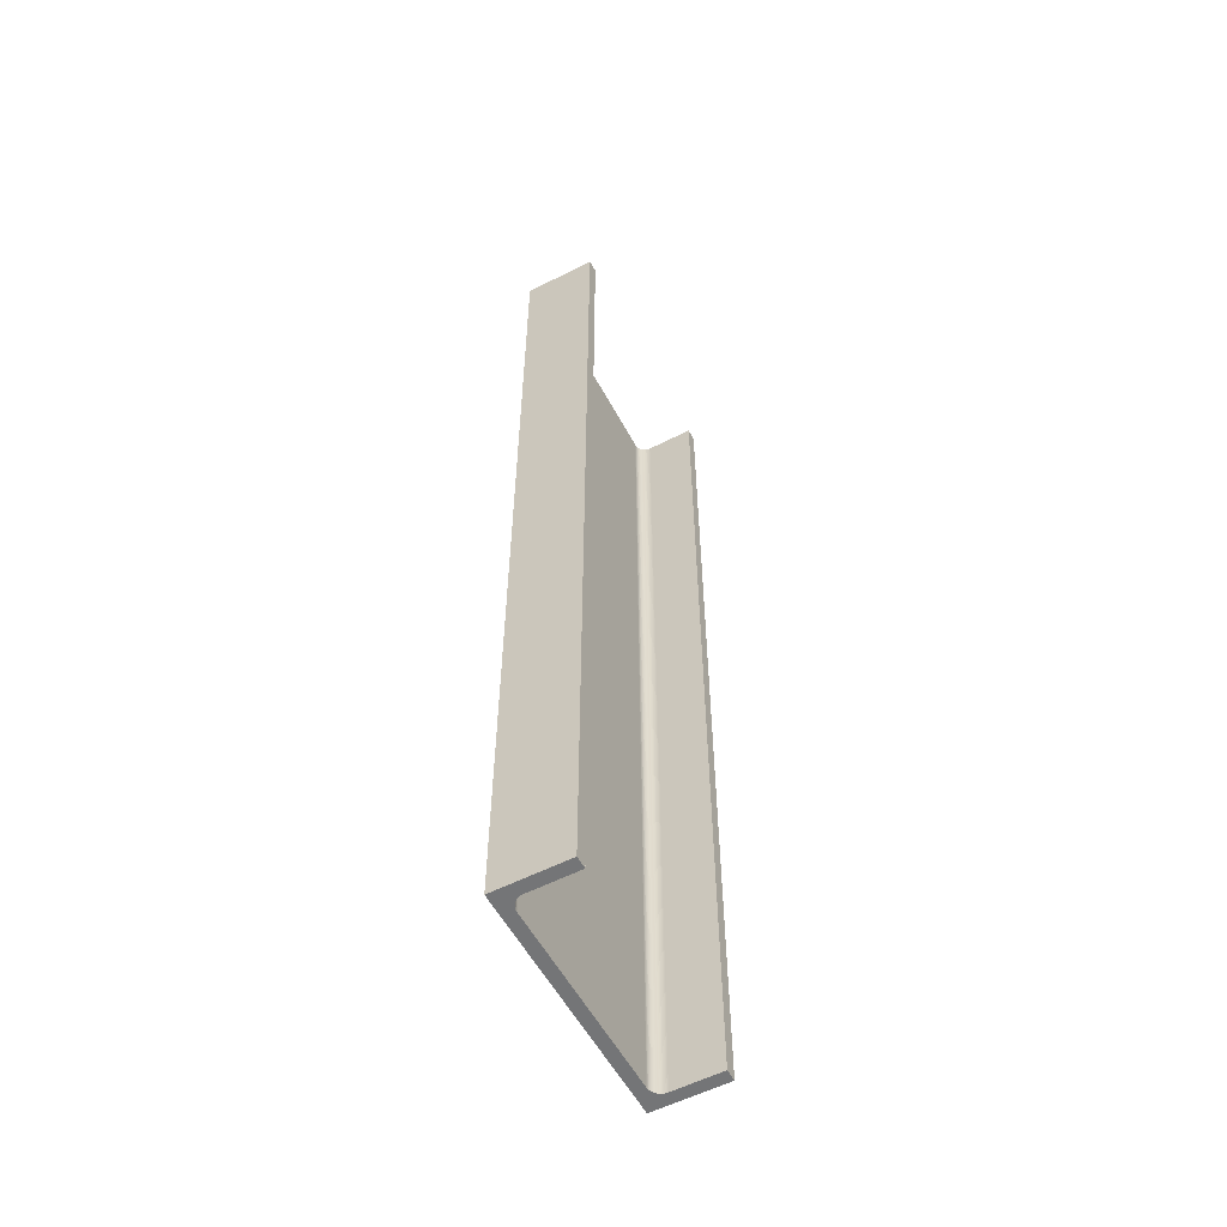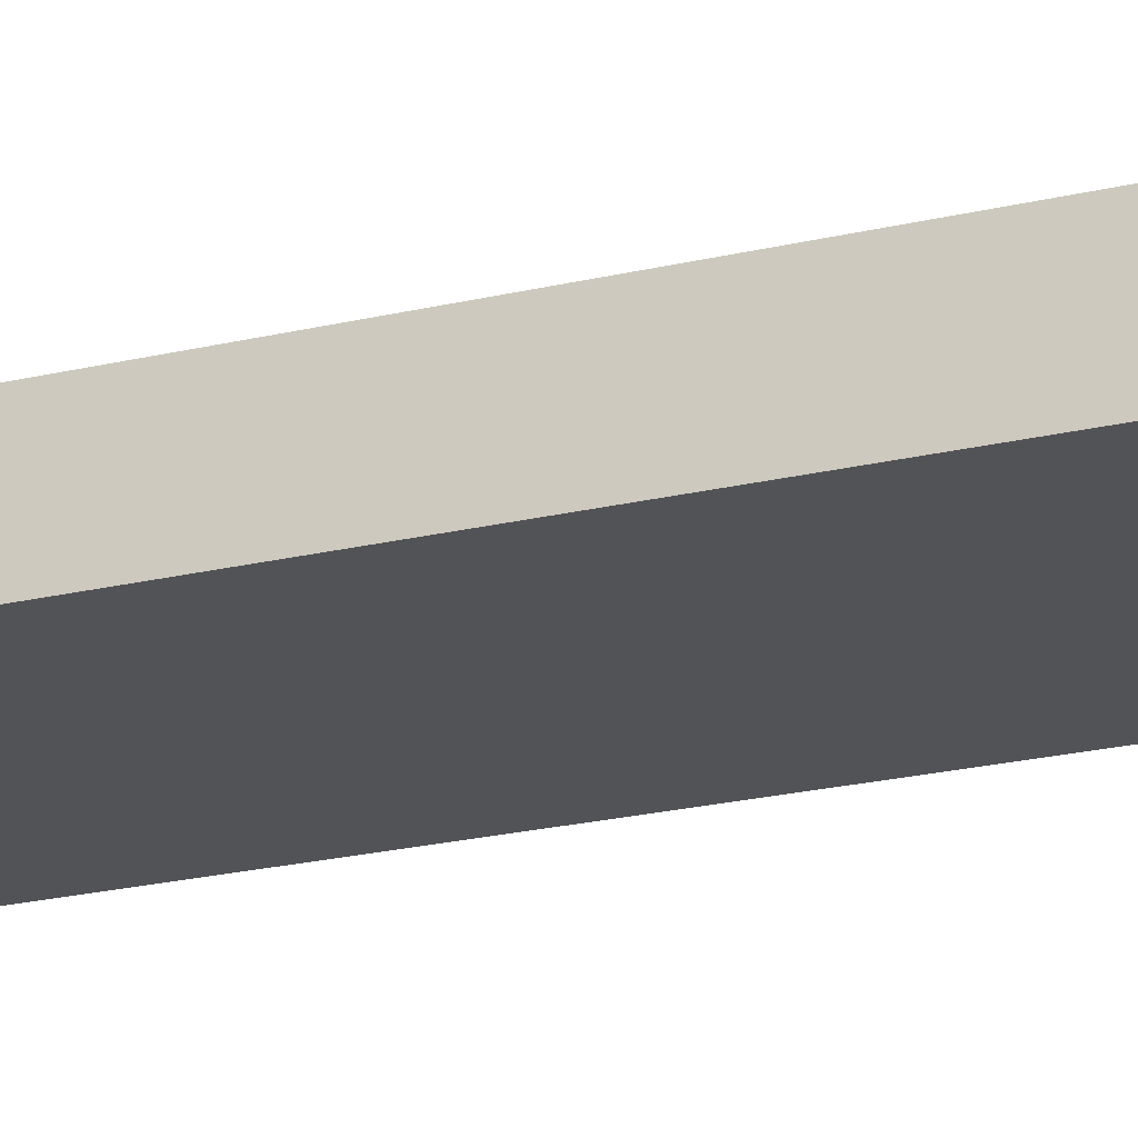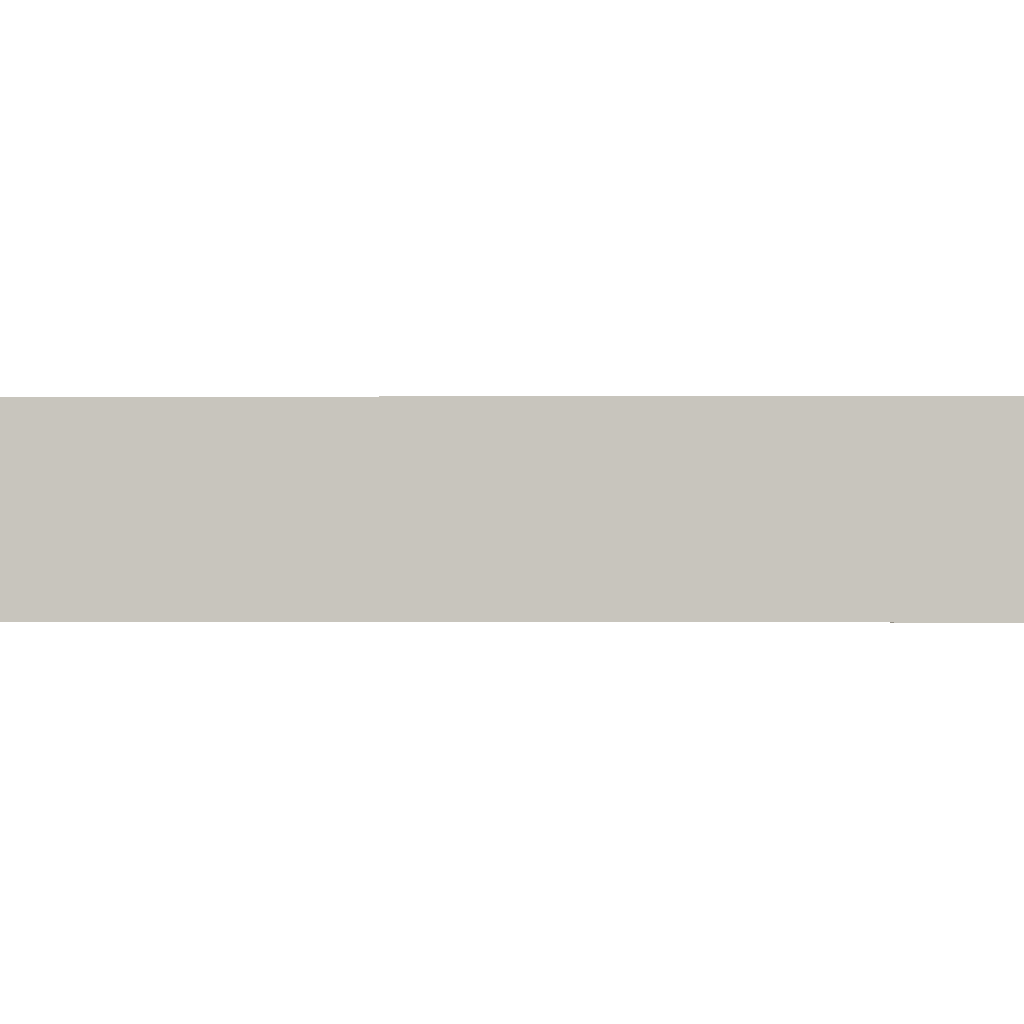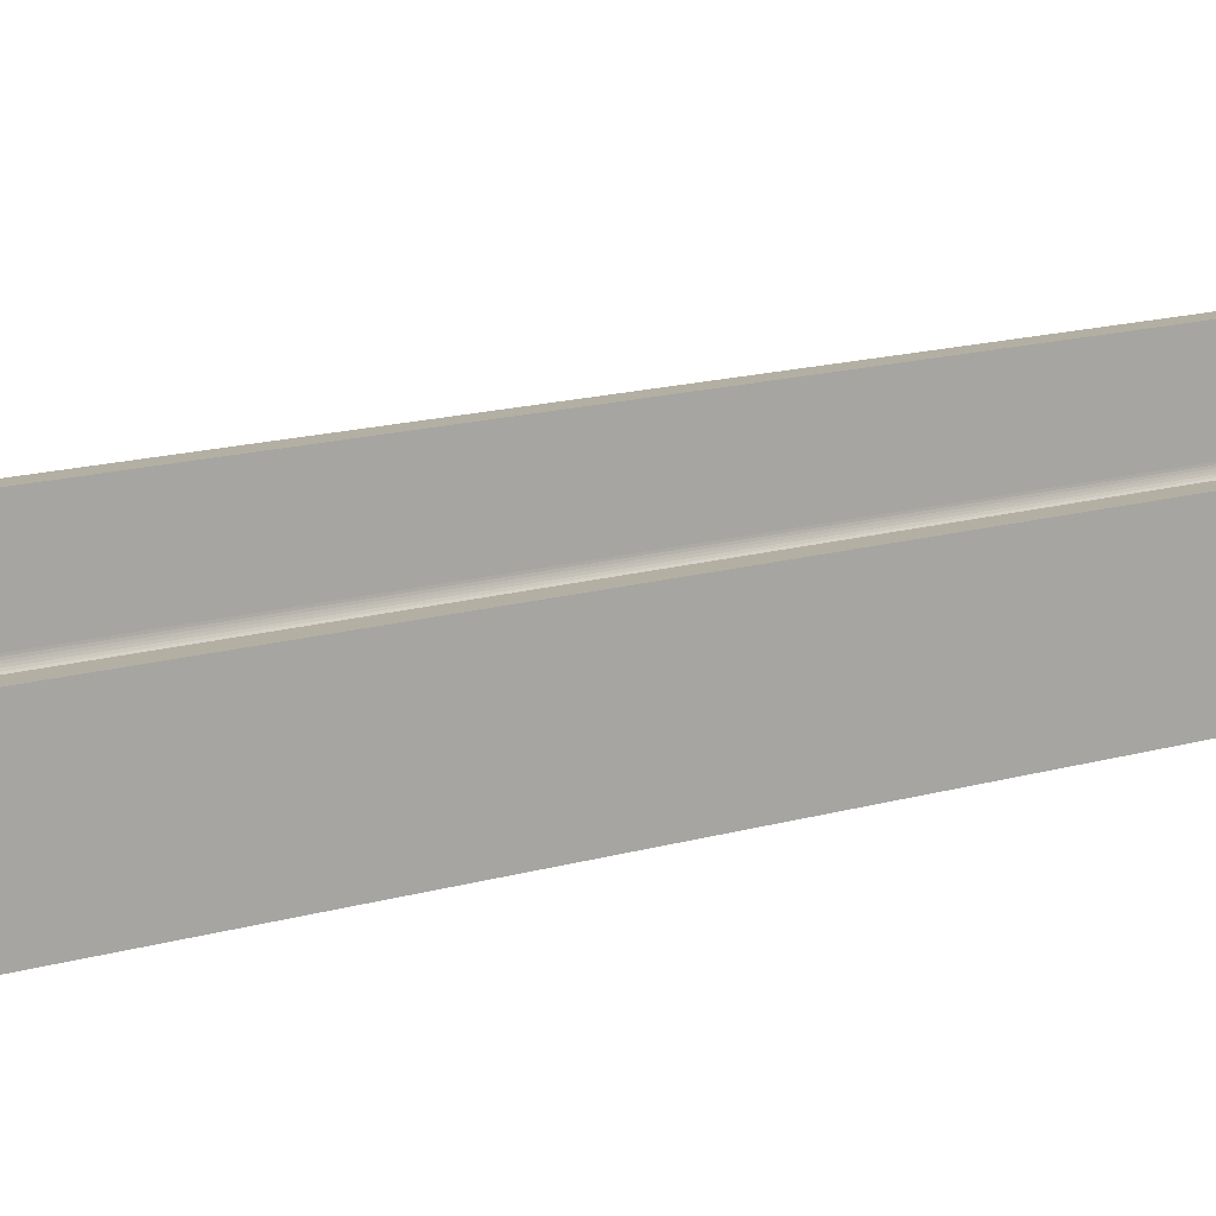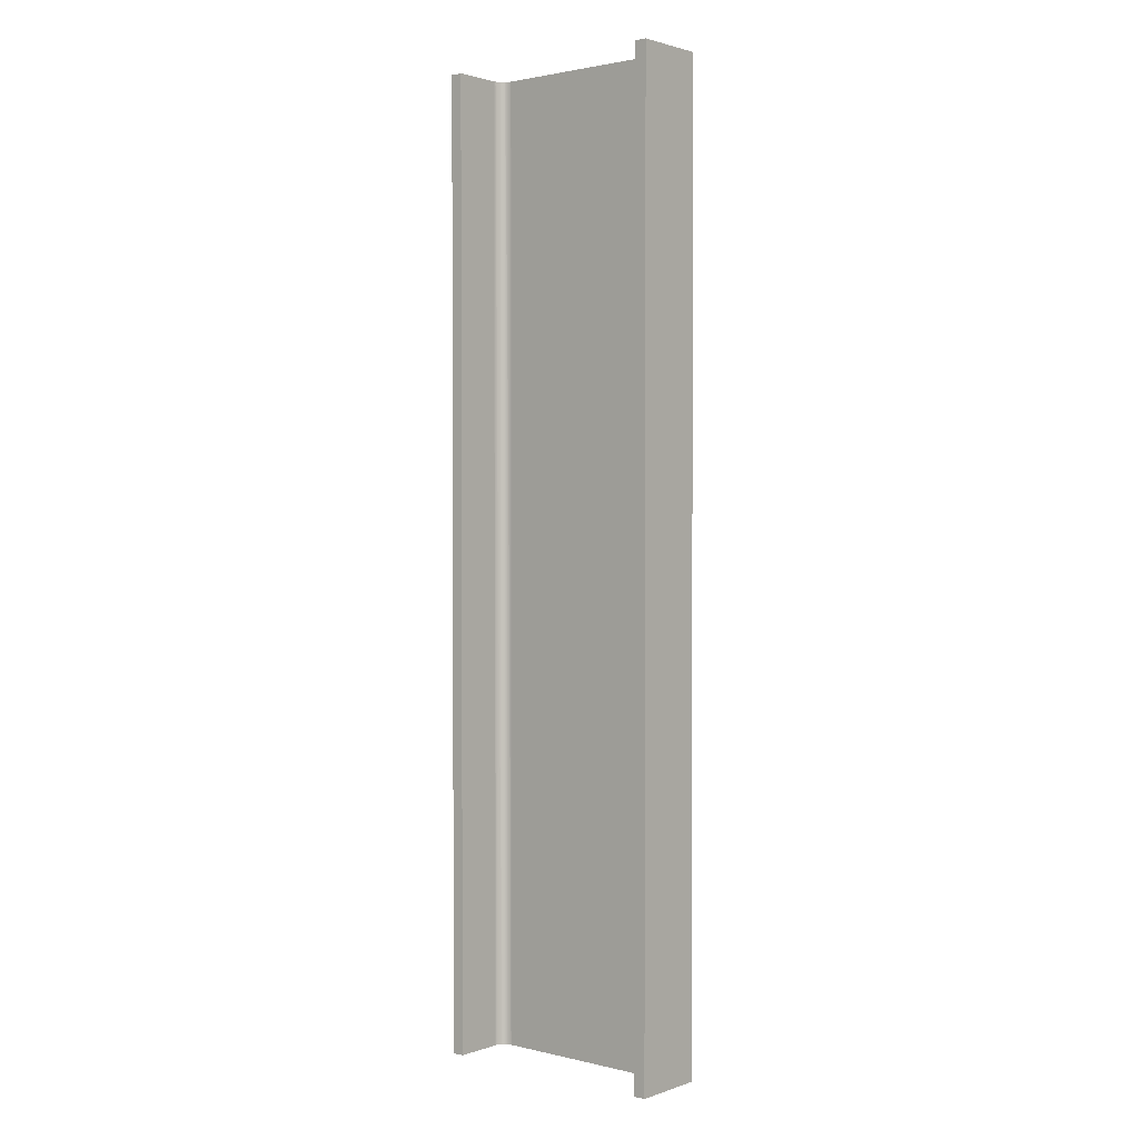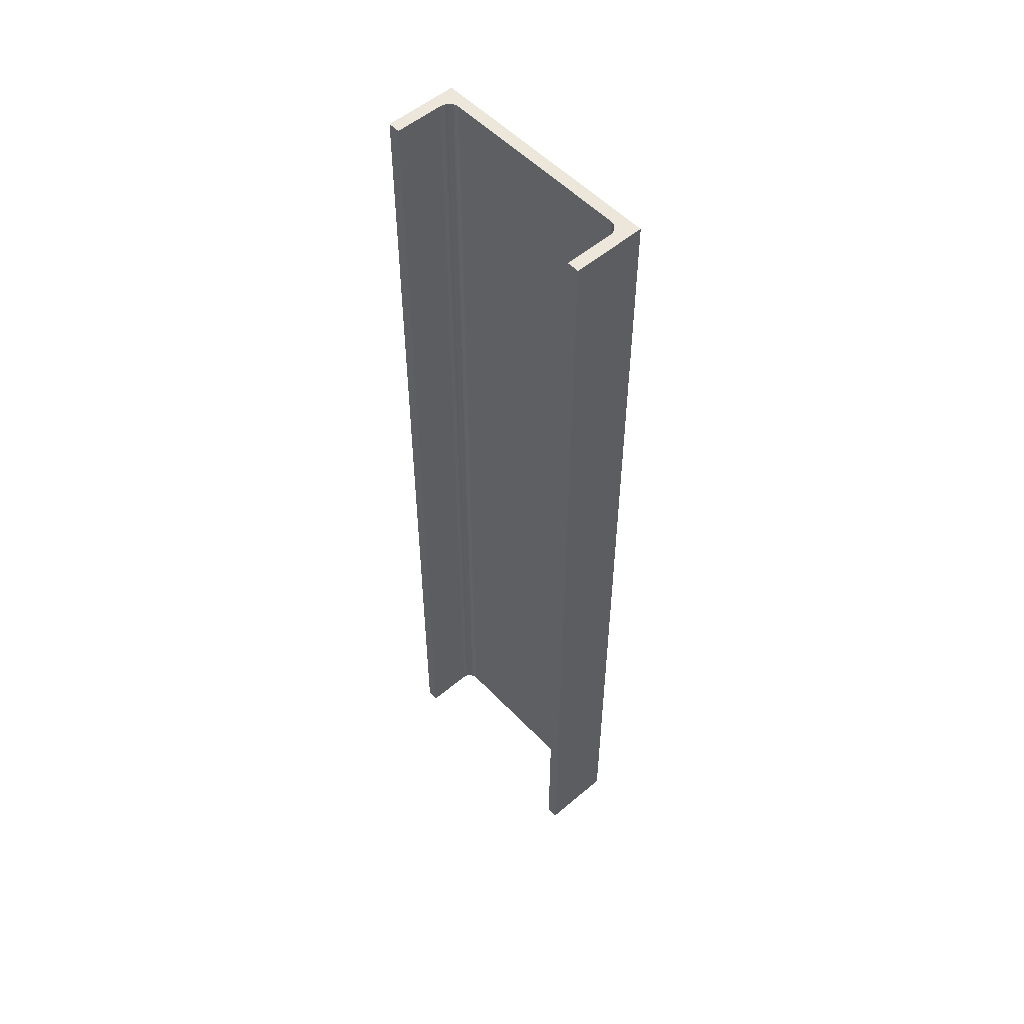
<metadata>
{"format":"obj","ext":"obj","renderer":"f3d","projection":"perspective","resolution":1024,"background":"white","views":[{"elev":-56.5,"azim":-61.9,"up":"+Y"},{"elev":-22.3,"azim":-67.4,"up":"+Z"},{"elev":-0.4,"azim":-88.4,"up":"+Z"},{"elev":11.1,"azim":49.6,"up":"+Z"},{"elev":1.8,"azim":40.0,"up":"+Y"},{"elev":53.4,"azim":47.8,"up":"+Y"}]}
</metadata>
<code>
v 4088 -491.2 4837
v 4088 -89.01 4837
v 3988 -89.01 4837
v 3988 -491.2 4837
v 3988 -491.2 4837
v 3988 -89.01 4837
v 3988 -89.01 4867
v 3988 -491.2 4867
v 3988 -491.2 4867
v 3988 -89.01 4867
v 3993 -89.01 4867
v 3993 -491.2 4867
v 3993 -491.2 4867
v 3993 -89.01 4867
v 3993 -89.01 4847
v 3993 -491.2 4847
v 3993 -491.2 4847
v 3993 -89.01 4847
v 3993 -89.01 4847
v 3993 -491.2 4847
v 3993 -491.2 4847
v 3993 -89.01 4847
v 3993 -89.01 4847
v 3993 -491.2 4847
v 3993 -491.2 4847
v 3993 -89.01 4847
v 3993 -89.01 4846
v 3993 -491.2 4846
v 3993 -491.2 4846
v 3993 -89.01 4846
v 3993 -89.01 4846
v 3993 -491.2 4846
v 3993 -491.2 4846
v 3993 -89.01 4846
v 3993 -89.01 4845
v 3993 -491.2 4845
v 3993 -491.2 4845
v 3993 -89.01 4845
v 3993 -89.01 4845
v 3993 -491.2 4845
v 3993 -491.2 4845
v 3993 -89.01 4845
v 3993 -89.01 4845
v 3993 -491.2 4845
v 3993 -491.2 4845
v 3993 -89.01 4845
v 3994 -89.01 4844
v 3994 -491.2 4844
v 3994 -491.2 4844
v 3994 -89.01 4844
v 3994 -89.01 4844
v 3994 -491.2 4844
v 3994 -491.2 4844
v 3994 -89.01 4844
v 3994 -89.01 4844
v 3994 -491.2 4844
v 3994 -491.2 4844
v 3994 -89.01 4844
v 3995 -89.01 4843
v 3995 -491.2 4843
v 3995 -491.2 4843
v 3995 -89.01 4843
v 3995 -89.01 4843
v 3995 -491.2 4843
v 3995 -491.2 4843
v 3995 -89.01 4843
v 3995 -89.01 4843
v 3995 -491.2 4843
v 3995 -491.2 4843
v 3995 -89.01 4843
v 3996 -89.01 4843
v 3996 -491.2 4843
v 3996 -491.2 4843
v 3996 -89.01 4843
v 3996 -89.01 4843
v 3996 -491.2 4843
v 3996 -491.2 4843
v 3996 -89.01 4843
v 3997 -89.01 4842
v 3997 -491.2 4842
v 3997 -491.2 4842
v 3997 -89.01 4842
v 3997 -89.01 4842
v 3997 -491.2 4842
v 3997 -491.2 4842
v 3997 -89.01 4842
v 3998 -89.01 4842
v 3998 -491.2 4842
v 3998 -491.2 4842
v 3998 -89.01 4842
v 4078 -89.01 4842
v 4078 -491.2 4842
v 4078 -491.2 4842
v 4078 -89.01 4842
v 4078 -89.01 4842
v 4078 -491.2 4842
v 4078 -491.2 4842
v 4078 -89.01 4842
v 4078 -89.01 4842
v 4078 -491.2 4842
v 4078 -491.2 4842
v 4078 -89.01 4842
v 4079 -89.01 4843
v 4079 -491.2 4843
v 4079 -491.2 4843
v 4079 -89.01 4843
v 4079 -89.01 4843
v 4079 -491.2 4843
v 4079 -491.2 4843
v 4079 -89.01 4843
v 4080 -89.01 4843
v 4080 -491.2 4843
v 4080 -491.2 4843
v 4080 -89.01 4843
v 4080 -89.01 4843
v 4080 -491.2 4843
v 4080 -491.2 4843
v 4080 -89.01 4843
v 4080 -89.01 4843
v 4080 -491.2 4843
v 4080 -491.2 4843
v 4080 -89.01 4843
v 4081 -89.01 4844
v 4081 -491.2 4844
v 4081 -491.2 4844
v 4081 -89.01 4844
v 4081 -89.01 4844
v 4081 -491.2 4844
v 4081 -491.2 4844
v 4081 -89.01 4844
v 4081 -89.01 4844
v 4081 -491.2 4844
v 4081 -491.2 4844
v 4081 -89.01 4844
v 4082 -89.01 4845
v 4082 -491.2 4845
v 4082 -491.2 4845
v 4082 -89.01 4845
v 4082 -89.01 4845
v 4082 -491.2 4845
v 4082 -491.2 4845
v 4082 -89.01 4845
v 4082 -89.01 4845
v 4082 -491.2 4845
v 4082 -491.2 4845
v 4082 -89.01 4845
v 4082 -89.01 4846
v 4082 -491.2 4846
v 4082 -491.2 4846
v 4082 -89.01 4846
v 4082 -89.01 4846
v 4082 -491.2 4846
v 4082 -491.2 4846
v 4082 -89.01 4846
v 4082 -89.01 4847
v 4082 -491.2 4847
v 4082 -491.2 4847
v 4082 -89.01 4847
v 4083 -89.01 4847
v 4083 -491.2 4847
v 4083 -491.2 4847
v 4083 -89.01 4847
v 4083 -89.01 4847
v 4083 -491.2 4847
v 4083 -491.2 4847
v 4083 -89.01 4847
v 4083 -89.01 4867
v 4083 -491.2 4867
v 4083 -491.2 4867
v 4083 -89.01 4867
v 4088 -89.01 4867
v 4088 -491.2 4867
v 4088 -491.2 4867
v 4088 -89.01 4867
v 4088 -89.01 4837
v 4088 -491.2 4837
v 4088 -491.2 4837
v 3988 -491.2 4837
v 3988 -491.2 4867
v 3993 -491.2 4867
v 3993 -491.2 4847
v 3993 -491.2 4847
v 3993 -491.2 4847
v 3993 -491.2 4846
v 3993 -491.2 4846
v 3993 -491.2 4845
v 3993 -491.2 4845
v 3993 -491.2 4845
v 3994 -491.2 4844
v 3994 -491.2 4844
v 3994 -491.2 4844
v 3995 -491.2 4843
v 3995 -491.2 4843
v 3995 -491.2 4843
v 3996 -491.2 4843
v 3996 -491.2 4843
v 3997 -491.2 4842
v 3997 -491.2 4842
v 3998 -491.2 4842
v 4078 -491.2 4842
v 4078 -491.2 4842
v 4078 -491.2 4842
v 4079 -491.2 4843
v 4079 -491.2 4843
v 4080 -491.2 4843
v 4080 -491.2 4843
v 4080 -491.2 4843
v 4081 -491.2 4844
v 4081 -491.2 4844
v 4081 -491.2 4844
v 4082 -491.2 4845
v 4082 -491.2 4845
v 4082 -491.2 4845
v 4082 -491.2 4846
v 4082 -491.2 4846
v 4082 -491.2 4847
v 4083 -491.2 4847
v 4083 -491.2 4847
v 4083 -491.2 4867
v 4088 -491.2 4867
v 3988 -89.01 4837
v 4088 -89.01 4837
v 4088 -89.01 4867
v 4083 -89.01 4867
v 4083 -89.01 4847
v 4083 -89.01 4847
v 4082 -89.01 4847
v 4082 -89.01 4846
v 4082 -89.01 4846
v 4082 -89.01 4845
v 4082 -89.01 4845
v 4082 -89.01 4845
v 4081 -89.01 4844
v 4081 -89.01 4844
v 4081 -89.01 4844
v 4080 -89.01 4843
v 4080 -89.01 4843
v 4080 -89.01 4843
v 4079 -89.01 4843
v 4079 -89.01 4843
v 4078 -89.01 4842
v 4078 -89.01 4842
v 4078 -89.01 4842
v 3998 -89.01 4842
v 3997 -89.01 4842
v 3997 -89.01 4842
v 3996 -89.01 4843
v 3996 -89.01 4843
v 3995 -89.01 4843
v 3995 -89.01 4843
v 3995 -89.01 4843
v 3994 -89.01 4844
v 3994 -89.01 4844
v 3994 -89.01 4844
v 3993 -89.01 4845
v 3993 -89.01 4845
v 3993 -89.01 4845
v 3993 -89.01 4846
v 3993 -89.01 4846
v 3993 -89.01 4847
v 3993 -89.01 4847
v 3993 -89.01 4847
v 3993 -89.01 4867
v 3988 -89.01 4867
f 223 225 224
f 263 262 264
f 223 226 225
f 262 261 264
f 223 227 226
f 261 260 264
f 223 228 227
f 260 259 264
f 223 222 228
f 228 222 229
f 229 222 230
f 230 222 231
f 231 222 232
f 232 222 233
f 233 222 234
f 234 222 235
f 235 222 236
f 236 222 237
f 237 222 238
f 238 222 239
f 239 222 240
f 240 222 241
f 241 222 242
f 242 222 243
f 243 222 244
f 222 221 244
f 244 221 245
f 245 221 246
f 246 221 247
f 247 221 248
f 248 221 249
f 249 221 250
f 250 221 251
f 251 221 252
f 252 221 253
f 253 221 254
f 254 221 255
f 255 221 256
f 256 221 257
f 257 221 258
f 258 221 259
f 259 221 264
f 179 181 180
f 219 218 220
f 179 182 181
f 218 217 220
f 179 183 182
f 217 216 220
f 179 184 183
f 216 215 220
f 179 178 184
f 184 178 185
f 185 178 186
f 186 178 187
f 187 178 188
f 188 178 189
f 189 178 190
f 190 178 191
f 191 178 192
f 192 178 193
f 193 178 194
f 194 178 195
f 195 178 196
f 196 178 197
f 197 178 198
f 198 178 199
f 199 178 200
f 178 177 200
f 200 177 201
f 201 177 202
f 202 177 203
f 203 177 204
f 204 177 205
f 205 177 206
f 206 177 207
f 207 177 208
f 208 177 209
f 209 177 210
f 210 177 211
f 211 177 212
f 212 177 213
f 213 177 214
f 214 177 215
f 215 177 220
f 175 173 176
f 175 174 173
f 171 169 172
f 171 170 169
f 167 165 168
f 167 166 165
f 163 161 164
f 163 162 161
f 159 157 160
f 159 158 157
f 155 153 156
f 155 154 153
f 151 149 152
f 151 150 149
f 147 145 148
f 147 146 145
f 143 141 144
f 143 142 141
f 139 137 140
f 139 138 137
f 135 133 136
f 135 134 133
f 131 129 132
f 131 130 129
f 127 125 128
f 127 126 125
f 123 121 124
f 123 122 121
f 119 117 120
f 119 118 117
f 115 113 116
f 115 114 113
f 111 109 112
f 111 110 109
f 107 105 108
f 107 106 105
f 103 101 104
f 103 102 101
f 99 97 100
f 99 98 97
f 95 93 96
f 95 94 93
f 91 89 92
f 91 90 89
f 87 85 88
f 87 86 85
f 83 81 84
f 83 82 81
f 79 77 80
f 79 78 77
f 75 73 76
f 75 74 73
f 71 69 72
f 71 70 69
f 67 65 68
f 67 66 65
f 63 61 64
f 63 62 61
f 59 57 60
f 59 58 57
f 55 53 56
f 55 54 53
f 51 49 52
f 51 50 49
f 47 45 48
f 47 46 45
f 43 41 44
f 43 42 41
f 39 37 40
f 39 38 37
f 35 33 36
f 35 34 33
f 31 29 32
f 31 30 29
f 27 25 28
f 27 26 25
f 23 21 24
f 23 22 21
f 19 17 20
f 19 18 17
f 15 13 16
f 15 14 13
f 11 9 12
f 11 10 9
f 7 5 8
f 7 6 5
f 3 1 4
f 3 2 1

</code>
